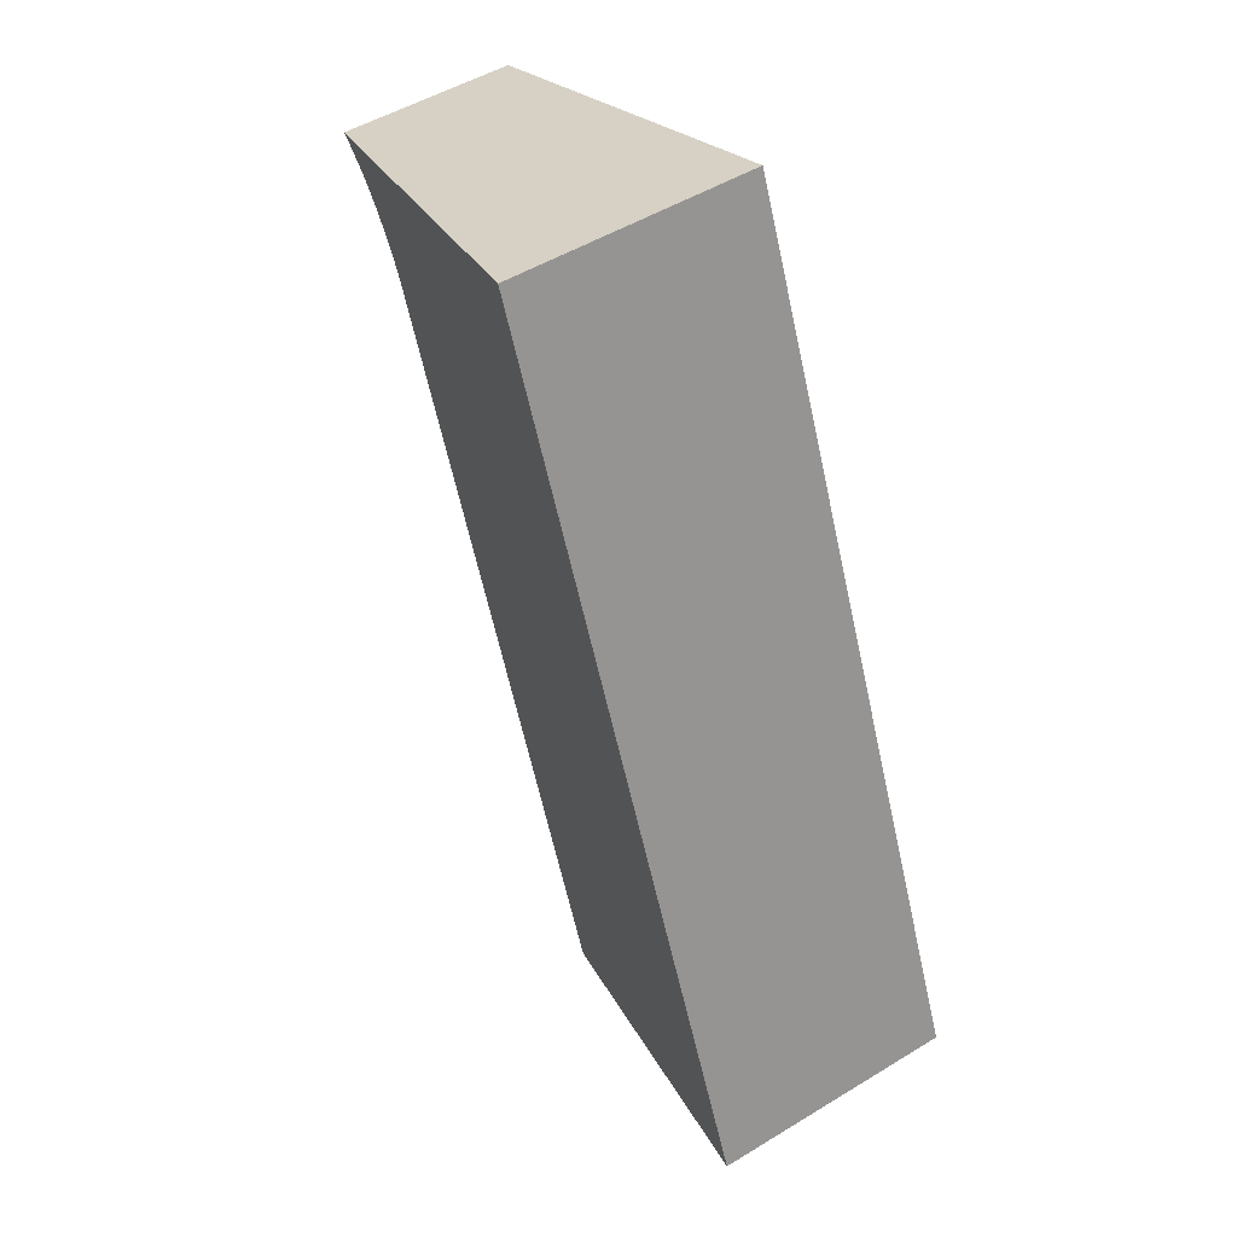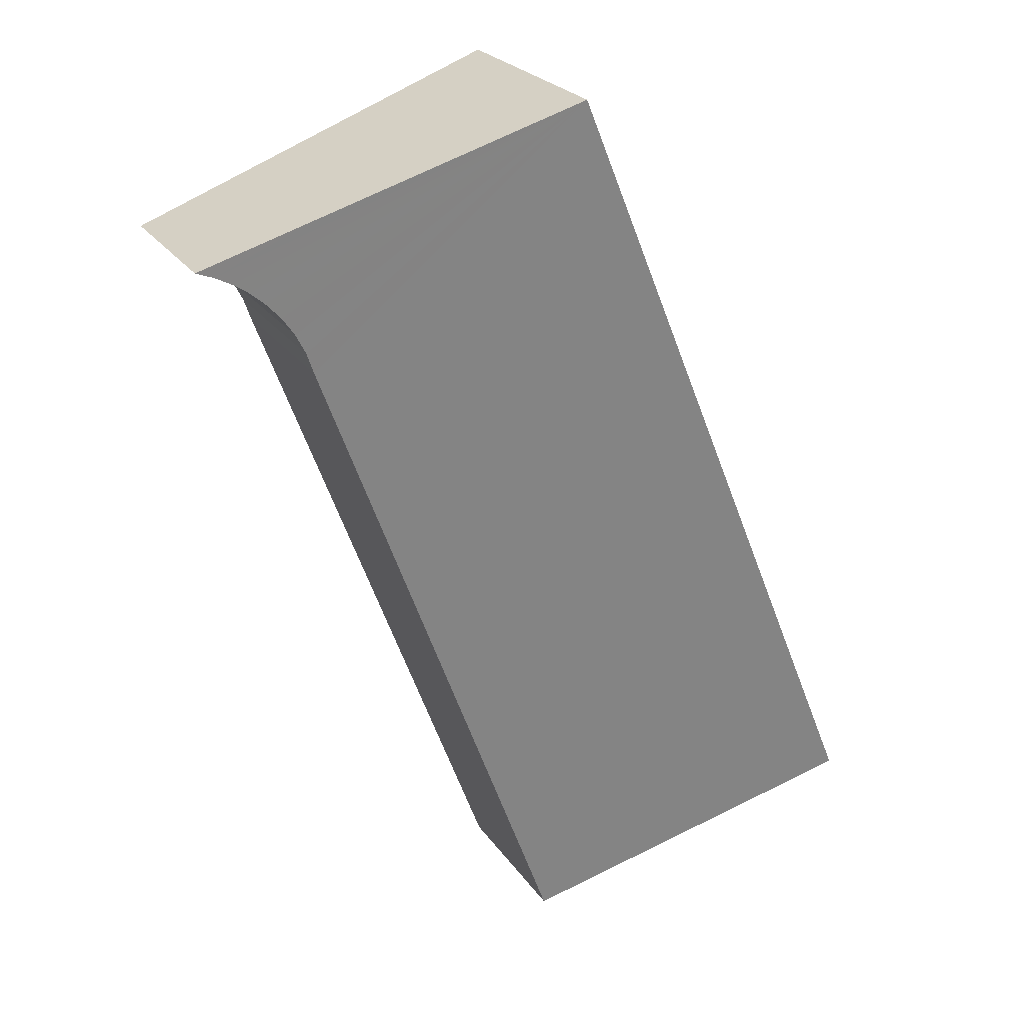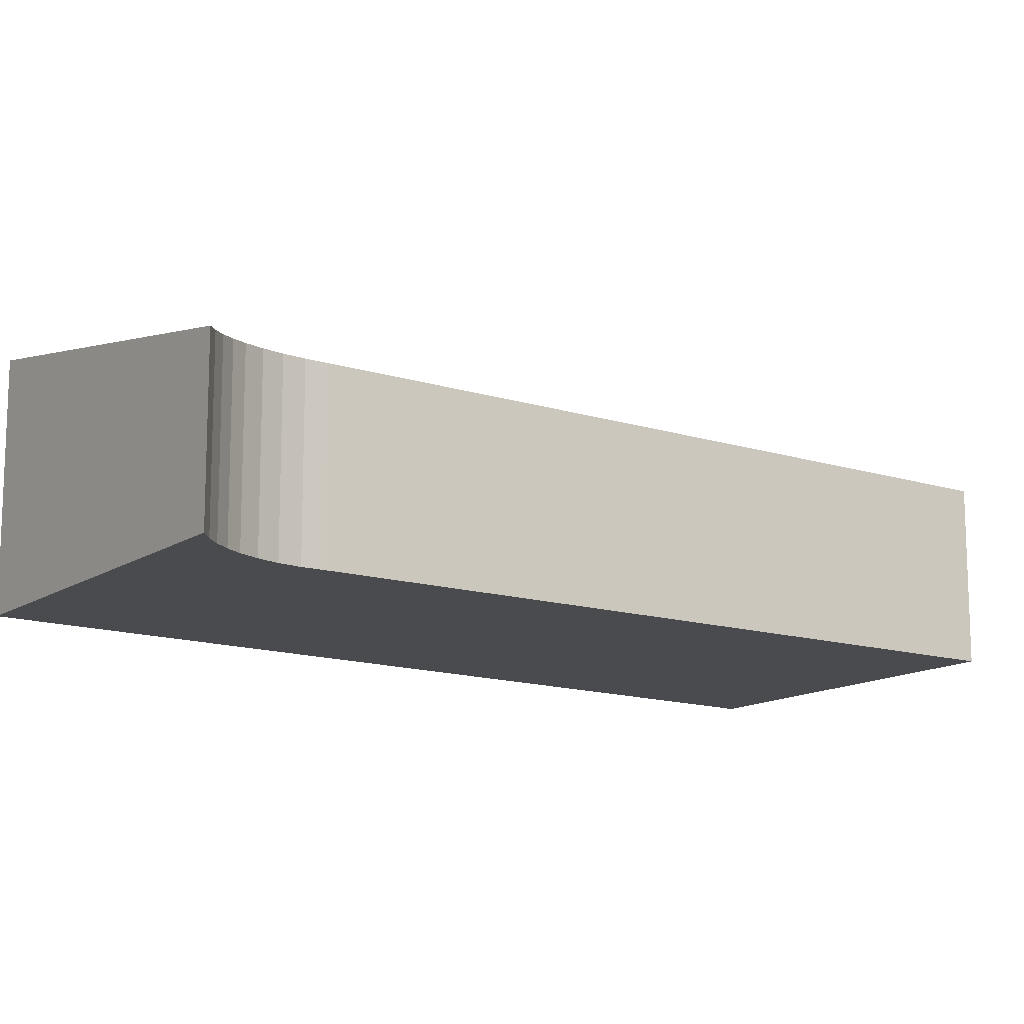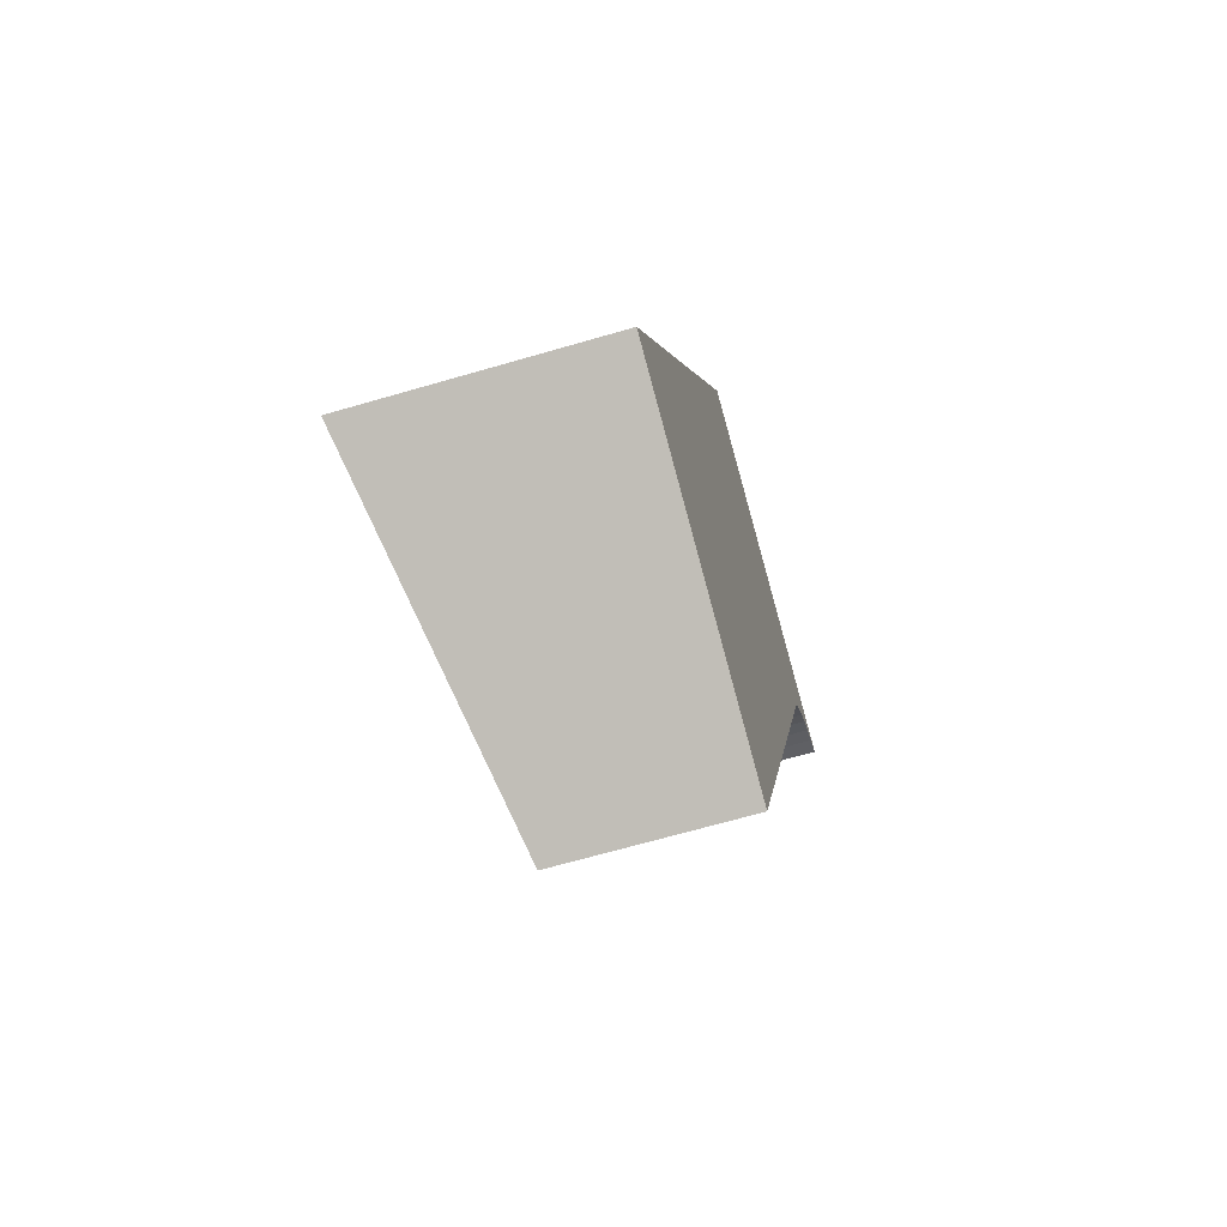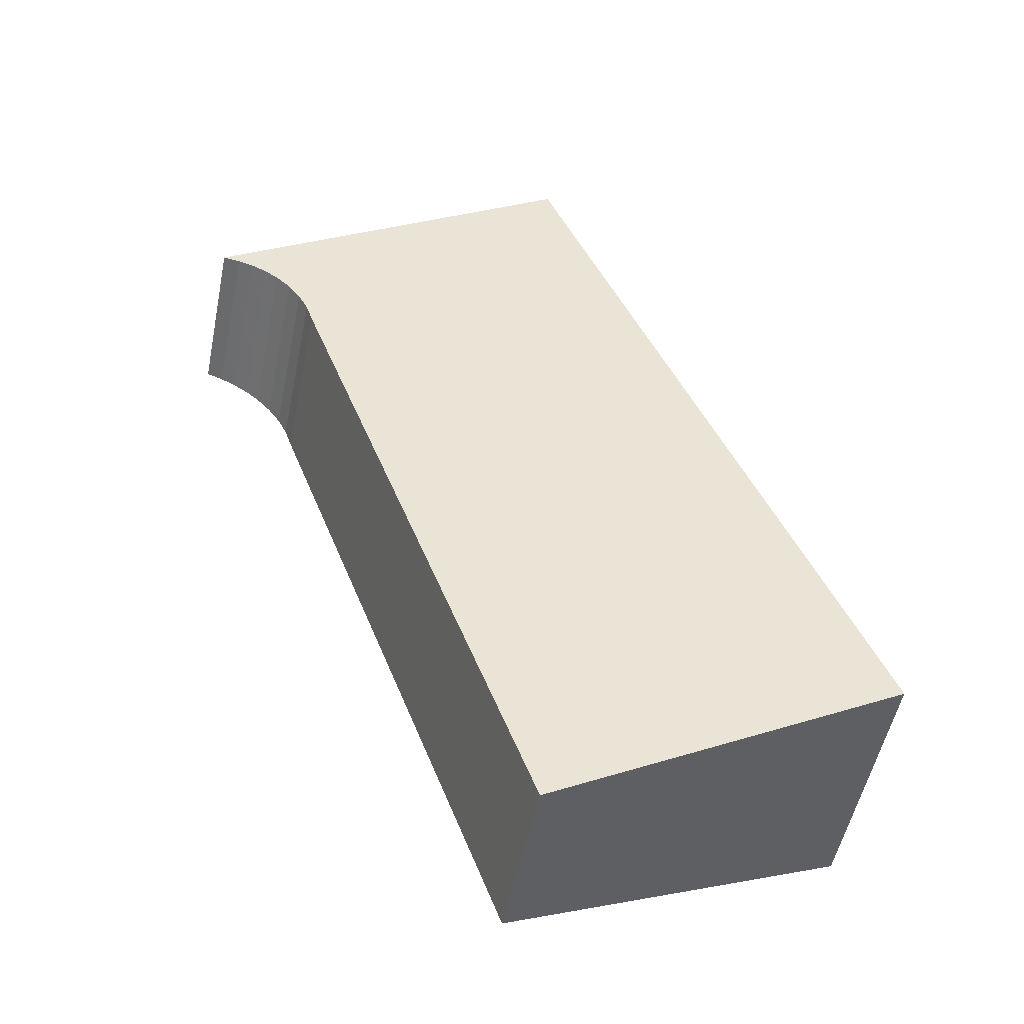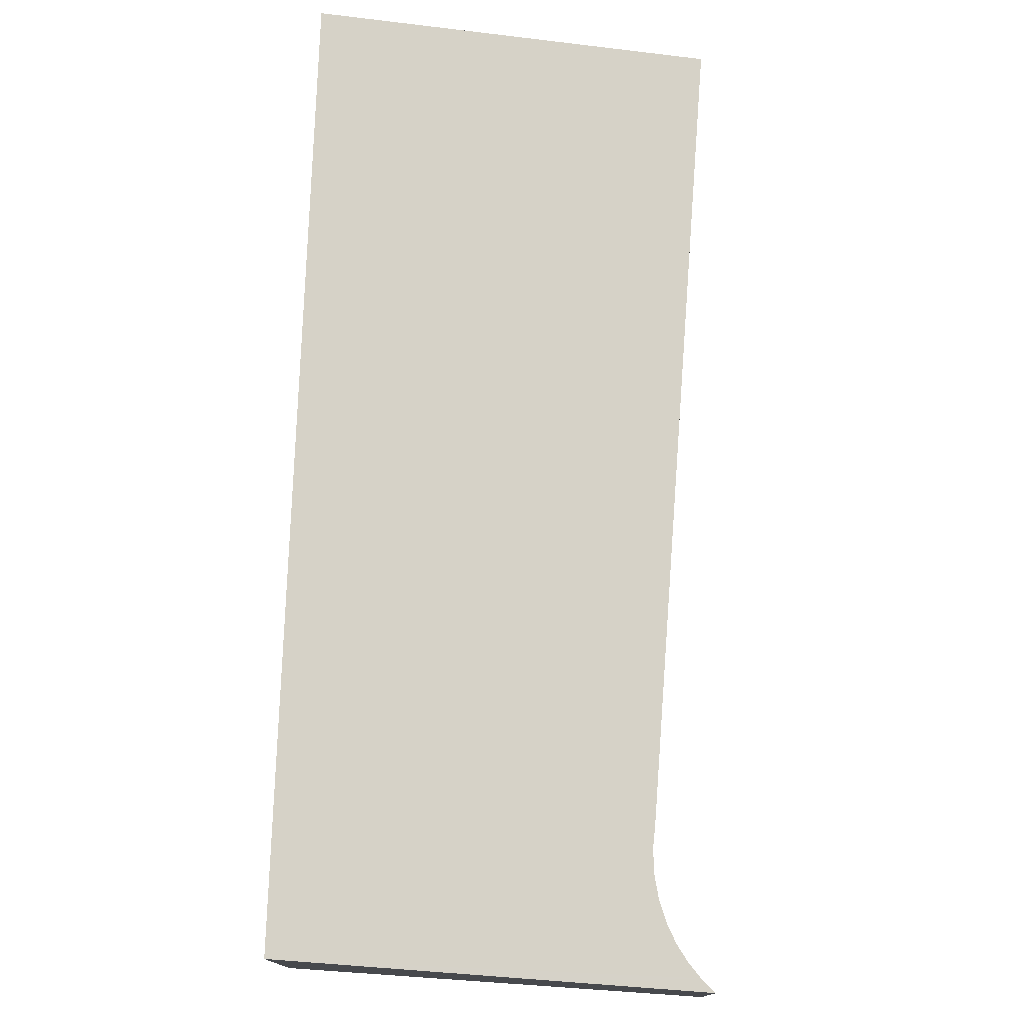
<metadata>
{"format":"obj","ext":"obj","renderer":"f3d","projection":"perspective","resolution":1024,"background":"white","views":[{"elev":49.2,"azim":-124.1,"up":"+Z"},{"elev":24.5,"azim":153.8,"up":"+Z"},{"elev":-13.8,"azim":75.8,"up":"+Y"},{"elev":-66.7,"azim":-73.7,"up":"+Z"},{"elev":-52.0,"azim":168.6,"up":"+Z"},{"elev":77.6,"azim":24.5,"up":"+Y"}]}
</metadata>
<code>
v  0 2.472 1.514e-16
v  3.412 2.472 8.351
v  3.466 1.786 -1.376
v  6.104 1.832 5.746
v  6.179 1.835 5.967
v  6.284 1.831 6.176
v  6.417 1.822 6.368
v  6.576 1.807 6.539
v  6.722 1.79 6.663
v  6.883 1.77 6.768
v  7.054 1.747 6.854
v  6.156 1.933 7.323
v  7.234 1.721 6.919
v  7.054 -4.197e-16 6.854
v  7.234 -4.237e-16 6.919
v  6.883 -4.144e-16 6.768
v  6.722 -4.08e-16 6.663
v  6.576 -4.004e-16 6.539
v  6.417 -3.899e-16 6.368
v  6.284 -3.782e-16 6.176
v  6.179 -3.654e-16 5.967
v  0 0 0
v  3.466 8.426e-17 -1.376
v  6.104 -3.518e-16 5.746
v  3.412 -5.114e-16 8.351
v  6.156 -4.484e-16 7.323
g defaultobject
f 1 2 3
f 4 3 2
f 5 4 2
f 6 5 2
f 7 6 2
f 8 7 2
f 9 8 2
f 10 9 2
f 11 10 2
f 12 11 2
f 13 11 12
f 13 14 11
f 14 13 15
f 11 16 10
f 16 11 14
f 10 17 9
f 17 10 16
f 9 18 8
f 18 9 17
f 8 19 7
f 19 8 18
f 7 20 6
f 20 7 19
f 6 21 5
f 21 6 20
f 3 22 1
f 22 3 23
f 21 4 5
f 4 21 24
f 24 3 4
f 3 24 23
f 22 2 1
f 2 22 25
f 25 12 2
f 12 25 26
f 12 26 13
f 13 26 15
f 22 23 25
f 24 25 23
f 21 25 24
f 20 25 21
f 19 25 20
f 18 25 19
f 26 25 18
f 17 26 18
f 16 26 17
f 14 26 16
f 15 26 14

</code>
